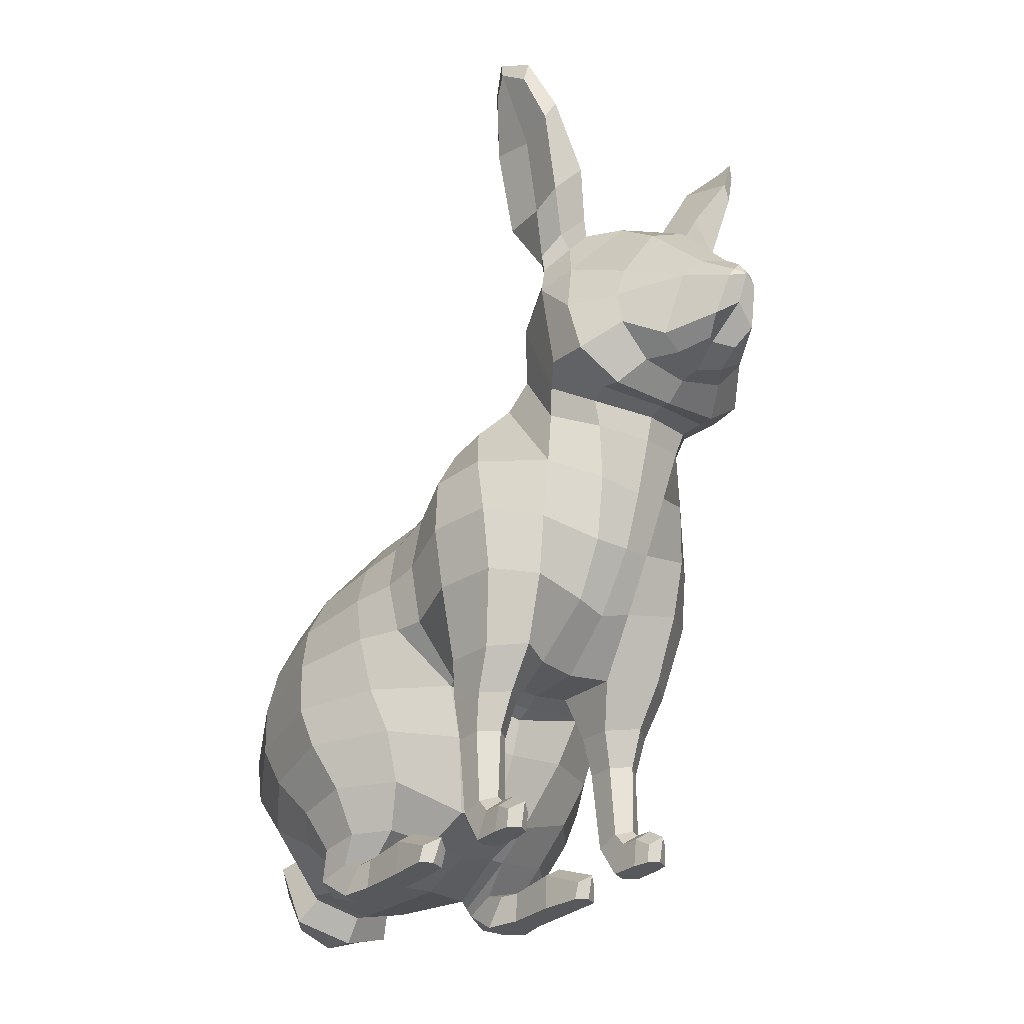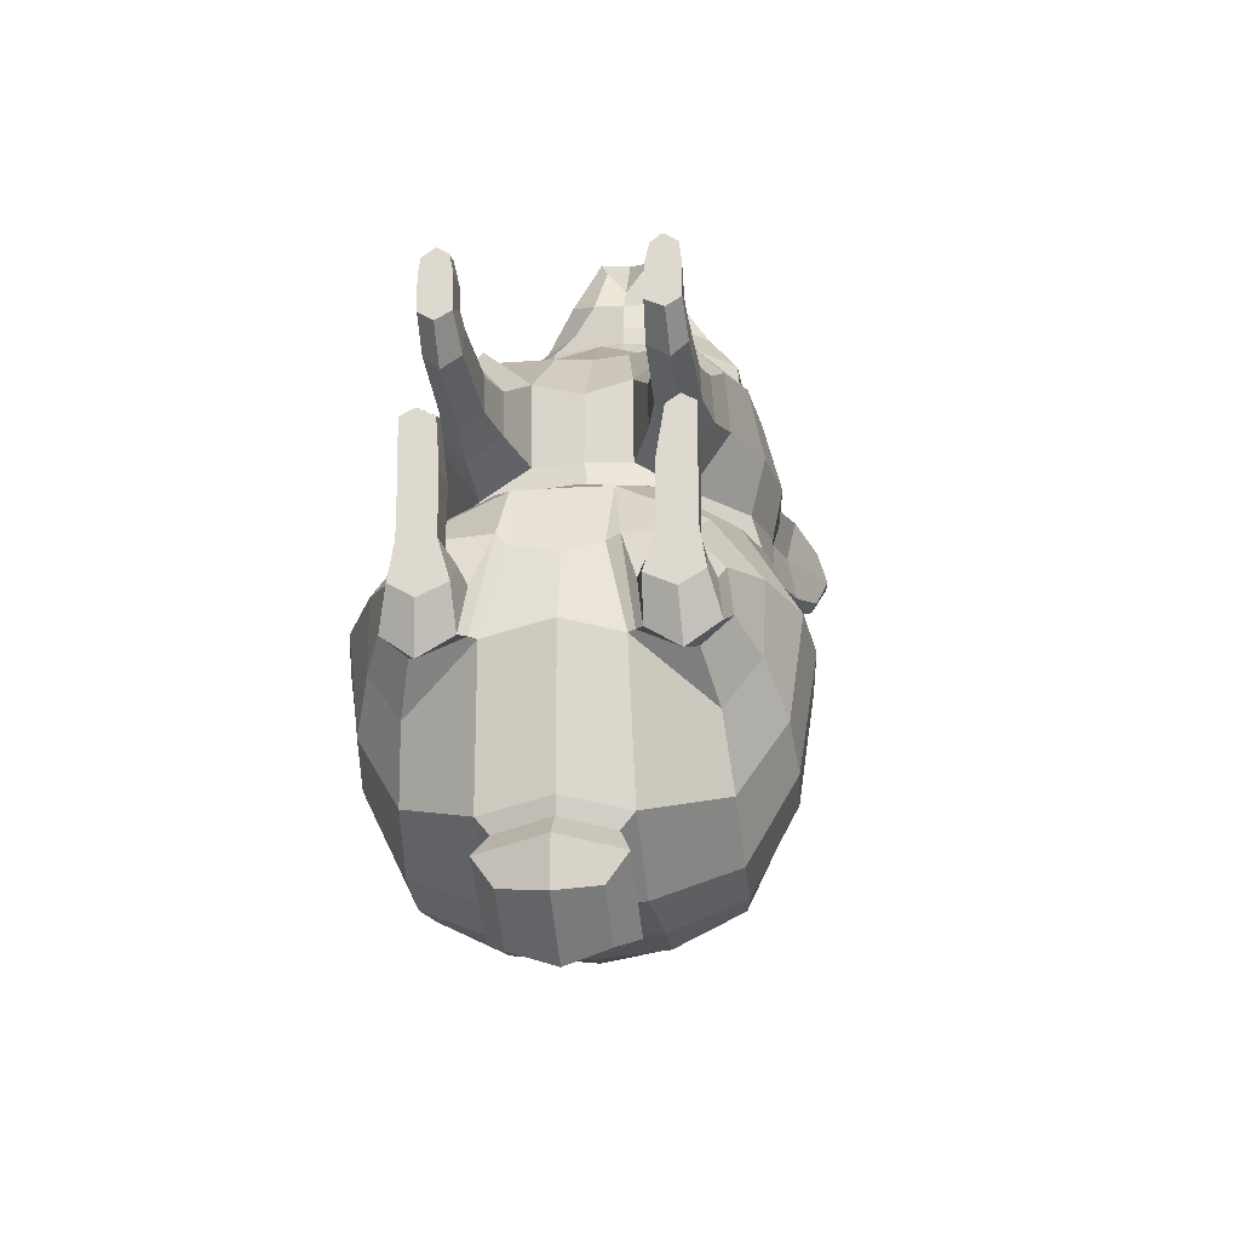
<metadata>
{"format":"obj","ext":"obj","renderer":"f3d","projection":"perspective","resolution":1024,"background":"white","views":[{"elev":-28.7,"azim":-35.7,"up":"+Y"},{"elev":-21.9,"azim":7.1,"up":"+Z"}]}
</metadata>
<code>
o 000_Cottontails_mesh
g Cottontails_mesh
v -1.466 0.427 2.522
v -1.68 0.299 2.355
v -1.668 -0 2.292
v -1.466 -0 2.423
v -1.291 0.304 2.366
v -1.291 -0 2.314
v -1.196 0.56 1.133
v -1.196 0.688 1.574
v -1.231 0.48 1.744
v -1.231 -0 1.491
v -1.483 0.497 0.913
v -1.478 -0 1.364
v -1.727 0.565 1.149
v -1.702 -0 1.5
v -1.707 0.681 1.551
v -1.684 0.464 1.731
v -1.45 0.751 1.737
v -1.456 0.64 1.871
v -1.235 0.467 2.073
v -1.235 -0 2.011
v -1.453 -0 1.98
v -1.707 -0 2.013
v -1.68 0.445 2.069
v -1.445 0.624 2.192
v -1.466 -0 2.145
v -1.151 1.957 0.996
v -1.151 1.948 1.522
v -1.504 1.962 0.733
v -1.759 1.957 1.015
v -1.736 1.949 1.495
v -1.437 1.943 1.785
v -1.006 2.644 0.962
v -1.006 2.592 1.606
v -1.504 2.667 0.591
v -1.861 2.643 0.992
v -1.822 2.601 1.675
v -1.412 2.574 2.074
v -0.733 3.394 0.821
v -0.733 3.321 2.059
v -1.452 3.405 0.351
v -2.016 3.322 1.157
v -1.941 3.291 2.064
v -1.421 3.29 2.594
v -2.388 4.582 1.328
v -2.204 4.356 0.336
v -2.165 4.58 2.435
v -1.497 4.437 3.019
v -0.542 4.247 2.921
v 1.18 0.56 1.133
v 1.18 0.688 1.574
v 1.133 1.948 1.522
v 1.133 1.957 0.996
v 1.506 0.497 0.913
v 1.506 1.962 0.733
v 1.737 0.565 1.149
v 1.77 1.957 1.016
v 1.715 0.681 1.55
v 1.745 1.949 1.494
v 1.445 0.751 1.737
v 1.439 1.943 1.785
v 1.655 0.307 2.354
v 1.466 0.427 2.524
v 1.466 -0 2.427
v 1.675 -0 2.301
v 1.297 0.304 2.348
v 1.297 -0 2.296
v 1.217 -0 1.491
v 1.217 0.48 1.744
v 1.489 -0 1.364
v 1.711 -0 1.5
v 1.691 0.463 1.73
v 1.446 0.64 1.871
v 1.232 -0 2.011
v 1.232 0.467 2.073
v 1.476 -0 1.98
v 1.708 -0 2.013
v 1.681 0.445 2.069
v 1.451 0.624 2.192
v 1.466 -0 2.145
v 0.979 2.592 1.606
v 0.979 2.644 0.962
v 1.506 2.667 0.591
v 1.876 2.643 0.993
v 1.834 2.601 1.673
v 1.414 2.574 2.074
v 0.69 3.321 2.059
v 0.69 3.394 0.821
v 1.454 3.405 0.351
v 2.038 3.318 1.153
v 1.959 3.288 2.059
v 1.422 3.29 2.594
v 2.22 4.354 0.355
v 2.419 4.578 1.324
v 2.186 4.577 2.431
v 1.499 4.437 3.02
v 0.52 4.243 2.927
v -1.056 0.542 -2.106
v -1.151 0.363 -2.825
v -1.028 0.465 -2.813
v -0.795 0.927 -1.243
v -1.655 0.27 -3.16
v -1.822 0.742 -2.957
v -2.137 0.371 -2.782
v -2.24 0.882 -2.512
v -2.063 0.534 -2.164
v -2.147 0.984 -1.809
v -1.638 0.635 -1.771
v -1.655 1.009 -1.266
v -1.68 -0 0.137
v -1.611 0.43 0.278
v -1.856 0.29 0.087
v -1.898 -0 0.021
v -1.178 0.487 -1.864
v -1.178 0 -2.259
v -1.614 0 -2.457
v -1.98 0 -2.241
v -1.938 0.465 -1.892
v -1.622 0.642 -1.672
v -1.355 0.525 -1.611
v -1.355 0 -1.657
v -1.614 0 -1.68
v -1.882 0 -1.655
v -1.858 0.505 -1.614
v -1.596 0.685 -1.588
v -1.355 0.617 -0.703
v -1.355 0 -0.728
v -1.632 0 -0.741
v -1.882 0 -0.727
v -1.858 0.594 -0.705
v -1.596 0.775 -0.659
v -1.409 0.288 0.11
v -1.409 0 -0.002
v -1.668 0 -0.157
v -0.93 0.605 -2.801
v -2.02 1.332 -3.576
v -2.127 1.885 -4.551
v -0.995 0.935 -4.996
v -2.537 1.613 -2.81
v -2.803 2.336 -3.419
v -2.57 1.731 -1.705
v -3 2.524 -1.891
v -1.875 1.74 -0.808
v -2.207 2.572 -0.633
v -0.682 1.317 -0.479
v -1.094 2.508 0.014
v -2.172 2.691 -5.229
v -0.995 2.232 -5.764
v -2.871 3.089 -3.885
v -3.132 3.272 -2.154
v -2.523 3.328 -0.726
v -1.4 3.363 0.183
v -2.163 3.51 -5.411
v -1.084 3.246 -5.908
v -2.81 3.981 -4.017
v -3.029 4.24 -2.373
v -2.683 4.349 -0.892
v -2.357 4.335 -0.147
v 1.063 0.542 -2.106
v 0.813 0.917 -1.319
v 1.051 0.48 -2.814
v 1.158 0.363 -2.825
v 1.822 0.724 -2.974
v 1.662 0.27 -3.16
v 2.238 0.861 -2.536
v 2.144 0.371 -2.782
v 2.146 0.968 -1.84
v 2.07 0.534 -2.164
v 1.652 1 -1.31
v 1.629 0.635 -1.771
v 1.478 0.288 0.11
v 1.478 0 -0.002
v 1.68 -0 0.137
v 1.667 0.413 0.264
v 1.185 0 -2.259
v 1.185 0.487 -1.864
v 1.621 0 -2.457
v 1.986 0 -2.241
v 1.945 0.465 -1.892
v 1.635 0.642 -1.672
v 1.361 0 -1.657
v 1.361 0.525 -1.611
v 1.621 0 -1.68
v 1.888 0 -1.655
v 1.865 0.505 -1.614
v 1.621 0.685 -1.588
v 1.361 0 -0.728
v 1.361 0.617 -0.703
v 1.639 0 -0.741
v 1.888 0 -0.727
v 1.865 0.594 -0.705
v 1.621 0.775 -0.659
v 1.671 0 -0.157
v 1.89 -0 0.021
v 1.849 0.29 0.087
v 2.024 1.325 -3.589
v 0.937 0.605 -2.801
v 1.001 0.935 -4.996
v 2.134 1.885 -4.551
v 2.538 1.605 -2.825
v 2.807 2.337 -3.422
v 2.573 1.725 -1.723
v 3.004 2.526 -1.89
v 1.881 1.738 -0.83
v 2.214 2.572 -0.625
v 0.689 1.317 -0.479
v 1.125 2.502 0.026
v 1.001 2.226 -5.764
v 2.179 2.691 -5.229
v 2.871 3.093 -3.89
v 3.127 3.278 -2.145
v 2.512 3.328 -0.7
v 1.378 3.356 0.243
v 1.11 3.241 -5.904
v 2.17 3.509 -5.41
v 2.809 3.984 -4.021
v 3.023 4.245 -2.376
v 2.681 4.351 -0.894
v 2.362 4.334 -0.138
v -2.32 5.537 -3.785
v -2.479 5.811 -2.53
v -1.903 6.498 -2.592
v -1.81 6.203 -3.668
v 2.479 5.828 -2.54
v 2.322 5.544 -3.791
v 1.81 6.219 -3.676
v 1.898 6.533 -2.608
v -1.038 6.968 -2.875
v -0.967 6.579 -3.95
v 1.003 6.582 -3.944
v 1.063 6.982 -2.87
v 0.027 7.138 -2.985
v 0.037 6.632 -4.078
v 0.062 0.565 -2.569
v 0.053 0.666 -4.828
v -0.666 0.58 -6.02
v -0.666 1.394 -6.566
v 0.035 1.342 -6.801
v 0.035 0.365 -6.127
v 0.062 3.307 -5.944
v 0.053 2.448 -5.89
v -0.608 0.961 -1.4
v 0.052 0.933 -1.525
v 0.043 1.3 -0.48
v -1.945 4.933 -5.1
v -1.838 5.692 -4.493
v 1.951 4.932 -5.099
v 1.842 5.696 -4.497
v -0.937 5.89 -4.948
v 0.982 5.887 -4.94
v 0.043 5.896 -5.096
v 1.03 4.923 -5.65
v 0.047 4.908 -5.828
v -0.984 4.927 -5.659
v -2.377 5.996 -1.27
v -1.883 6.674 -1.469
v -2.24 6.141 -0.469
v -1.724 6.858 -0.622
v 2.38 6.011 -1.281
v 1.878 6.713 -1.485
v 1.732 6.865 -0.621
v 2.252 6.141 -0.465
v -1.029 7.254 -1.748
v -0.933 7.491 -0.875
v 1.048 7.269 -1.742
v 0.964 7.485 -0.868
v 0.02 7.543 -1.839
v 0.026 7.794 -0.979
v 0.054 2.404 0.073
v 0.064 3.033 0.259
v 0.074 3.161 0.52
v 0.012 3.306 0.813
v 0.013 3.316 1.871
v 0.011 4.117 2.81
v -2.246 6.365 0.388
v -2.424 6.726 1.185
v -1.872 7.608 0.921
v -1.681 7.152 0.18
v 2.456 6.721 1.188
v 2.269 6.353 0.403
v 1.705 7.131 0.195
v 1.904 7.605 0.927
v -1.01 8.292 0.672
v -0.903 7.822 -0.045
v 0.955 7.797 -0.04
v 1.082 8.279 0.68
v 0.059 8.568 0.563
v 0.041 8.109 -0.151
v -2.202 6.84 2.122
v -1.808 7.791 1.581
v 2.225 6.838 2.124
v 1.835 7.793 1.583
v -0.987 8.464 1.298
v 1.057 8.455 1.305
v 0.061 8.697 1.17
v -1.504 6.555 3.303
v -1.472 8.146 2.074
v 1.506 6.555 3.303
v 1.483 8.147 2.075
v -0.815 8.809 1.754
v 0.866 8.802 1.759
v 0.049 8.99 1.65
v -0.687 6.257 3.799
v -0.864 7.151 3.973
v -1.422 7.497 3.287
v 0.695 6.257 3.798
v 1.425 7.497 3.286
v 0.882 7.153 3.968
v 0.011 6.089 3.929
v 0.019 7.032 4.222
v -1.328 8.641 2.446
v 1.325 8.64 2.446
v -0.628 9.299 2.069
v 0.66 9.294 2.071
v 0.037 9.427 2.001
v -1.001 7.586 4.031
v -1.534 7.944 3.461
v 1.535 7.944 3.461
v 1.026 7.591 4.026
v 0.027 7.458 4.341
v -1.624 9.453 2.807
v 1.626 9.453 2.807
v -0.508 10.35 2.386
v 0.535 10.35 2.386
v 0.038 10.45 2.343
v -0.795 1.994 -5.848
v -0.795 0.957 -5.233
v 0.043 2.231 -5.99
v 0.802 0.957 -5.233
v 0.802 1.989 -5.848
v 0.043 0.717 -5.091
v -0.969 1.849 -6.348
v -0.969 0.587 -5.6
v 0.051 2.137 -6.521
v 0.974 0.587 -5.6
v 0.974 1.843 -6.348
v 0.051 0.296 -5.427
v 0.67 0.58 -6.02
v 0.67 1.39 -6.567
v -2.555 5.678 1.327
v -2.432 5.359 0.396
v -2.466 5.259 -0.29
v -2.644 5.217 -1.108
v -2.84 5.065 -2.536
v -2.642 4.788 -3.942
v -2.067 4.247 -5.363
v -1.053 4.114 -5.893
v 0.056 4.134 -5.978
v 1.092 4.109 -5.885
v 2.073 4.246 -5.361
v 2.642 4.793 -3.946
v 2.836 5.075 -2.541
v 2.644 5.224 -1.114
v 2.475 5.257 -0.283
v 2.452 5.351 0.417
v 2.588 5.673 1.326
v 2.305 5.733 2.425
v 1.559 5.461 3.221
v 0.543 5.204 3.459
v 0.009 5.137 3.557
v -0.549 5.206 3.454
v -1.556 5.461 3.22
v -2.284 5.736 2.426
v -1.849 8.128 3.946
v -1.102 7.659 4.409
v -1.057 7.594 4.751
v -1.773 8.115 4.634
v 1.126 7.667 4.402
v 1.847 8.131 3.943
v 1.775 8.115 4.634
v 1.082 7.6 4.749
v 0.03 7.545 4.625
v 0.029 7.493 4.839
v -1.745 9.967 3.473
v -1.87 9.069 4.412
v 1.863 9.066 4.408
v 1.748 9.965 3.474
v 1.524 10.18 4.079
v -2.651 14.8 3.464
v -2.655 14.53 3.502
v -2.495 14.2 3.975
v -2.422 14.54 4.025
v 2.829 14.48 3.509
v 2.796 14.66 3.449
v 2.631 14.49 3.969
v 2.679 14.21 3.959
v 0.029 11.45 3.312
v -0.47 11.32 3.313
v -0.523 11.32 4.34
v 0.04 11.43 4.366
v -0.783 7.916 5.231
v -1.306 8.507 5.233
v 1.308 8.507 5.324
v 0.799 7.921 5.304
v 0.017 7.759 5.236
v -1.358 9.085 5.182
v 1.357 9.084 5.23
v 1.165 9.683 5.153
v -1.522 10.18 4.079
v -1.164 9.683 5.153
v -0.574 10.62 5.27
v 0.549 11.34 4.34
v 0.633 10.61 5.26
v 0.042 10.86 5.388
v -0.48 7.91 5.739
v -0.847 8.117 5.838
v 0.849 8.117 5.838
v 0.488 7.912 5.74
v 0.009 7.781 5.65
v -0.688 9.189 6.183
v 0.69 9.189 6.183
v -0.4 9.484 6.391
v 0.421 9.479 6.389
v 0.022 9.599 6.529
v -0.275 7.97 6.35
v -0.403 8.257 6.677
v 0.405 8.257 6.677
v 0.283 7.972 6.349
v 0.008 8.125 6.082
v -0.284 8.94 6.933
v 0.286 8.94 6.933
v -0.171 9.104 6.945
v 0.185 9.102 6.943
v 0.014 9.313 6.877
v 0.019 9.032 7.04
v 0.021 8.568 6.802
v -1.312 10.69 2.994
v -0.79 10.97 2.775
v -1.253 10.96 3.687
v -1.568 10.57 3.323
v -0.893 11.38 3.741
v -0.583 11.29 3.28
v 0.745 10.91 2.775
v 1.363 10.69 2.994
v 0.504 11.32 3.318
v 0.984 11.38 3.741
v 0.663 11.29 3.28
v 1.323 10.95 3.687
v 1.629 10.56 3.323
v -1.364 10.93 2.989
v -0.817 11.42 2.799
v -1.467 11.19 3.712
v -1.629 10.85 3.333
v -1.012 11.65 3.841
v -0.734 11.53 3.158
v 0.983 11.28 2.829
v 1.431 10.9 3.03
v 1.094 11.61 3.846
v 0.853 11.45 3.17
v 1.535 11.14 3.717
v 1.691 10.81 3.357
v -1.168 12.21 2.387
v -1.781 11.79 2.608
v -2.181 13.3 2.725
v -1.833 13.48 2.498
v -1.752 11.83 3.347
v -1.803 11.95 4
v -2.155 13.34 4.179
v -2.041 13.23 3.443
v -1.281 12.52 4.114
v -1.967 13.69 4.253
v -1.117 12.57 3.281
v -1.747 13.86 3.337
v 1.904 11.76 2.619
v 1.395 12.26 2.402
v 2.069 13.49 2.51
v 2.349 13.29 2.749
v 1.344 12.64 3.284
v 1.526 12.59 4.112
v 2.225 13.67 4.229
v 2.027 13.87 3.313
v 1.974 11.98 4.012
v 2.344 13.35 4.196
v 1.876 11.84 3.36
v 2.199 13.22 3.477
v -2.471 14.33 3.085
v -2.367 14.55 2.915
v 2.533 14.41 2.919
v 2.634 14.28 3.041
v 0.615 0.961 -1.4
f 2 3 4 1
f 1 4 6 5
f 8 9 10 7
f 7 10 12 11
f 11 12 14 13
f 13 14 16 15
f 15 16 18 17
f 17 18 9 8
f 9 19 20 10
f 10 20 21 12
f 12 21 22 14
f 14 22 23 16
f 16 23 24 18
f 18 24 19 9
f 19 5 6 20
f 20 6 25 21
f 21 25 3 22
f 22 3 2 23
f 23 2 1 24
f 24 1 5 19
f 26 27 8 7
f 28 26 7 11
f 29 28 11 13
f 30 29 13 15
f 31 30 15 17
f 27 31 17 8
f 26 32 33 27
f 28 34 32 26
f 29 35 34 28
f 30 36 35 29
f 31 37 36 30
f 27 33 37 31
f 32 38 39 33
f 34 40 38 32
f 35 41 40 34
f 36 42 41 35
f 37 43 42 36
f 33 39 43 37
f 44 45 40 41
f 46 44 41 42
f 47 46 42 43
f 47 43 39 48
f 50 51 52 49
f 49 52 54 53
f 53 54 56 55
f 55 56 58 57
f 57 58 60 59
f 59 60 51 50
f 62 63 64 61
f 65 66 63 62
f 67 68 50 49
f 69 67 49 53
f 70 69 53 55
f 71 70 55 57
f 72 71 57 59
f 68 72 59 50
f 73 74 68 67
f 75 73 67 69
f 76 75 69 70
f 77 76 70 71
f 78 77 71 72
f 74 78 72 68
f 66 65 74 73
f 79 66 73 75
f 64 79 75 76
f 61 64 76 77
f 62 61 77 78
f 65 62 78 74
f 80 81 52 51
f 81 82 54 52
f 82 83 56 54
f 83 84 58 56
f 84 85 60 58
f 85 80 51 60
f 86 87 81 80
f 87 88 82 81
f 88 89 83 82
f 89 90 84 83
f 90 91 85 84
f 91 86 80 85
f 88 92 93 89
f 89 93 94 90
f 90 94 95 91
f 91 95 96 86
f 98 99 100 97
f 101 102 99 98
f 103 104 102 101
f 105 106 104 103
f 107 108 106 105
f 97 100 108 107
f 110 111 112 109
f 97 113 114 98
f 98 114 115 101
f 101 115 116 103
f 103 116 117 105
f 105 117 118 107
f 107 118 113 97
f 113 119 120 114
f 114 120 121 115
f 115 121 122 116
f 116 122 123 117
f 117 123 124 118
f 118 124 119 113
f 119 125 126 120
f 120 126 127 121
f 121 127 128 122
f 122 128 129 123
f 123 129 130 124
f 124 130 125 119
f 125 131 132 126
f 126 132 133 127
f 127 133 112 128
f 128 112 111 129
f 129 111 110 130
f 130 110 131 125
f 135 136 137 134
f 138 139 136 135
f 140 141 139 138
f 142 143 141 140
f 142 144 145 143
f 136 146 147 137
f 139 148 146 136
f 141 149 148 139
f 143 150 149 141
f 145 151 150 143
f 146 152 153 147
f 148 154 152 146
f 149 155 154 148
f 150 156 155 149
f 151 157 156 150
f 159 160 161 158
f 160 162 163 161
f 162 164 165 163
f 164 166 167 165
f 166 168 169 167
f 168 159 158 169
f 171 172 173 170
f 174 175 158 161
f 176 174 161 163
f 177 176 163 165
f 178 177 165 167
f 179 178 167 169
f 175 179 169 158
f 180 181 175 174
f 182 180 174 176
f 183 182 176 177
f 184 183 177 178
f 185 184 178 179
f 181 185 179 175
f 186 187 181 180
f 188 186 180 182
f 189 188 182 183
f 190 189 183 184
f 191 190 184 185
f 187 191 185 181
f 171 170 187 186
f 192 171 186 188
f 193 192 188 189
f 194 193 189 190
f 173 194 190 191
f 170 173 191 187
f 196 197 198 195
f 195 198 200 199
f 199 200 202 201
f 201 202 204 203
f 203 204 206 205
f 207 208 198 197
f 208 209 200 198
f 209 210 202 200
f 210 211 204 202
f 211 212 206 204
f 213 214 208 207
f 214 215 209 208
f 215 216 210 209
f 216 217 211 210
f 217 218 212 211
f 220 221 222 219
f 224 225 226 223
f 221 227 228 222
f 225 229 230 226
f 227 231 232 228
f 134 137 234 233
f 236 237 238 235
f 153 239 240 147
f 241 242 243 144
f 219 222 245 244
f 246 247 225 224
f 222 228 248 245
f 247 249 229 225
f 228 232 250 248
f 251 249 247 246
f 253 248 250 252
f 245 248 253 244
f 254 255 221 220
f 256 257 255 254
f 223 226 259 258
f 261 258 259 260
f 255 262 227 221
f 257 263 262 255
f 226 230 264 259
f 260 259 264 265
f 262 266 231 227
f 263 267 266 262
f 243 268 145 144
f 151 145 268 269
f 40 270 271 38
f 38 271 272 39
f 273 48 39 272
f 275 276 277 274
f 279 280 281 278
f 276 282 283 277
f 280 284 285 281
f 282 286 287 283
f 288 289 276 275
f 278 281 291 290
f 289 292 282 276
f 281 285 293 291
f 292 294 286 282
f 295 296 289 288
f 290 291 298 297
f 296 299 292 289
f 291 293 300 298
f 299 301 294 292
f 302 303 304 295
f 297 306 307 305
f 308 309 303 302
f 295 304 310 296
f 298 311 306 297
f 296 310 312 299
f 300 313 311 298
f 299 312 314 301
f 303 315 316 304
f 306 317 318 307
f 309 319 315 303
f 304 316 320 310
f 311 321 317 306
f 310 320 322 312
f 313 323 321 311
f 312 322 324 314
f 151 40 45 157
f 256 274 277 257
f 257 277 283 263
f 263 283 287 267
f 260 265 284 280
f 261 260 280 279
f 218 92 88 212
f 151 269 270 40
f 147 325 326 137
f 240 327 325 147
f 197 328 329 207
f 137 326 330 234
f 325 331 332 326
f 327 333 331 325
f 328 334 335 329
f 326 332 336 330
f 331 236 235 332
f 333 237 236 331
f 334 337 338 335
f 332 235 238 336
f 339 340 45 44
f 157 45 340 341
f 157 341 342 156
f 156 342 343 155
f 155 343 344 154
f 154 344 345 152
f 152 345 346 153
f 153 346 347 239
f 213 348 349 214
f 214 349 350 215
f 215 350 351 216
f 216 351 352 217
f 217 352 353 218
f 218 353 354 92
f 92 354 355 93
f 93 355 356 94
f 94 356 357 95
f 95 357 358 96
f 273 359 360 48
f 361 47 48 360
f 47 361 362 46
f 46 362 339 44
f 364 365 366 363
f 368 369 370 367
f 371 372 365 364
f 363 366 374 373
f 375 376 377
f 379 380 381 378
f 383 384 385 382
f 387 388 389 386
f 365 390 391 366
f 369 392 393 370
f 372 394 390 365
f 374 366 391 395
f 375 377 397 396
f 398 399 400 388
f 401 402 397 377
f 388 400 403 389
f 390 404 405 391
f 392 406 407 393
f 394 408 404 390
f 395 391 405 409
f 410 396 397
f 399 409 411 400
f 402 412 410 397
f 400 411 413 403
f 404 414 415 405
f 406 416 417 407
f 408 418 414 404
f 405 415 419 409
f 410 420 416 406
f 409 419 421 411
f 412 422 420 410
f 411 421 423 413
f 421 424 423
f 425 424 419 415
f 418 425 415 414
f 320 426 427 322
f 398 428 429 373
f 388 430 428 398
f 387 431 430 388
f 323 432 433 321
f 401 435 436 434
f 377 437 435 401
f 376 438 437 377
f 426 439 440 427
f 428 441 442 429
f 430 443 441 428
f 431 444 443 430
f 432 445 446 433
f 435 447 448 436
f 437 449 447 435
f 438 450 449 437
f 452 453 454 451
f 456 457 458 455
f 459 460 457 456
f 461 462 460 459
f 464 465 466 463
f 468 469 470 467
f 471 472 469 468
f 473 474 472 471
f 453 475 476 454
f 462 378 381 460
f 460 381 380 457
f 457 380 379 458
f 469 384 383 470
f 465 477 478 466
f 474 382 385 472
f 472 385 384 469
f 439 452 451 440
f 444 461 459 443
f 443 459 456 441
f 441 456 455 442
f 449 471 468 447
f 447 468 467 448
f 445 464 463 446
f 450 473 471 449
f 270 88 87 271
f 271 87 86 272
f 96 273 272 86
f 273 96 358 359
f 308 305 307 309
f 309 307 318 319
f 371 367 370 372
f 372 370 393 394
f 394 393 407 408
f 408 407 417 418
f 418 417 416 425
f 425 416 420 424
f 423 424 422
f 413 423 422 412
f 403 413 412 402
f 389 403 402 401
f 386 389 401 434
f 314 324 323 313
f 301 314 313 300
f 301 300 293 294
f 294 293 285 286
f 286 285 284 287
f 267 287 284 265
f 267 265 264 266
f 266 264 230 231
f 231 230 229 232
f 232 229 249 250
f 252 250 249 251
f 239 347 348 213
f 239 213 207 240
f 240 207 329 327
f 327 329 335 333
f 333 335 338 237
f 237 338 337 238
f 336 238 337 334
f 330 336 334 328
f 234 330 328 197
f 233 234 197 196
f 242 479 205 243
f 205 206 268 243
f 269 268 206 212
f 269 212 88 270
f 322 387 386 324
f 387 322 427 431
f 431 427 440 444
f 444 440 451 461
f 461 451 454 462
f 462 454 476 378
f 475 379 378 476
f 458 379 475 453
f 455 458 453 452
f 442 455 452 439
f 429 442 439 426
f 373 429 426 320
f 316 363 373 320
f 315 364 363 316
f 319 371 364 315
f 371 319 318 367
f 317 368 367 318
f 321 376 368 317
f 376 321 433 438
f 438 433 446 450
f 450 446 463 473
f 473 463 466 474
f 474 466 478 382
f 477 383 382 478
f 470 383 477 465
f 467 470 465 464
f 448 467 464 445
f 436 448 445 432
f 434 436 432 323
f 324 386 434 323
f 66 79 63
f 64 63 79
f 4 3 25
f 6 4 25
f 419 424 421
f 422 424 420
f 133 109 112
f 192 172 171
f 193 172 192
f 193 194 173 172
f 132 109 133
f 110 109 132 131
f 341 340 274 256
f 341 256 254 342
f 342 254 220 343
f 343 220 219 344
f 344 219 244 345
f 345 244 253 346
f 346 253 252 347
f 347 252 251 348
f 348 251 246 349
f 349 246 224 350
f 350 224 223 351
f 351 223 258 352
f 352 258 261 353
f 353 261 279 354
f 354 279 278 355
f 355 278 290 356
f 356 290 297 357
f 357 297 305 358
f 359 358 305 308
f 359 308 302 360
f 295 361 360 302
f 361 295 288 362
f 362 288 275 339
f 339 275 274 340
f 201 203 168 166
f 168 203 205 159
f 479 159 205
f 160 196 195 162
f 162 195 199 164
f 164 199 201 166
f 104 138 135 102
f 102 135 134 99
f 100 241 144
f 100 144 142 108
f 108 142 140 106
f 106 140 138 104
f 399 395 409
f 374 395 399 398
f 373 374 398
f 396 410 406 392
f 375 396 392 369
f 376 375 369 368
f 99 134 241 100
f 241 134 233 242
f 242 233 196 479
f 159 479 196 160

</code>
